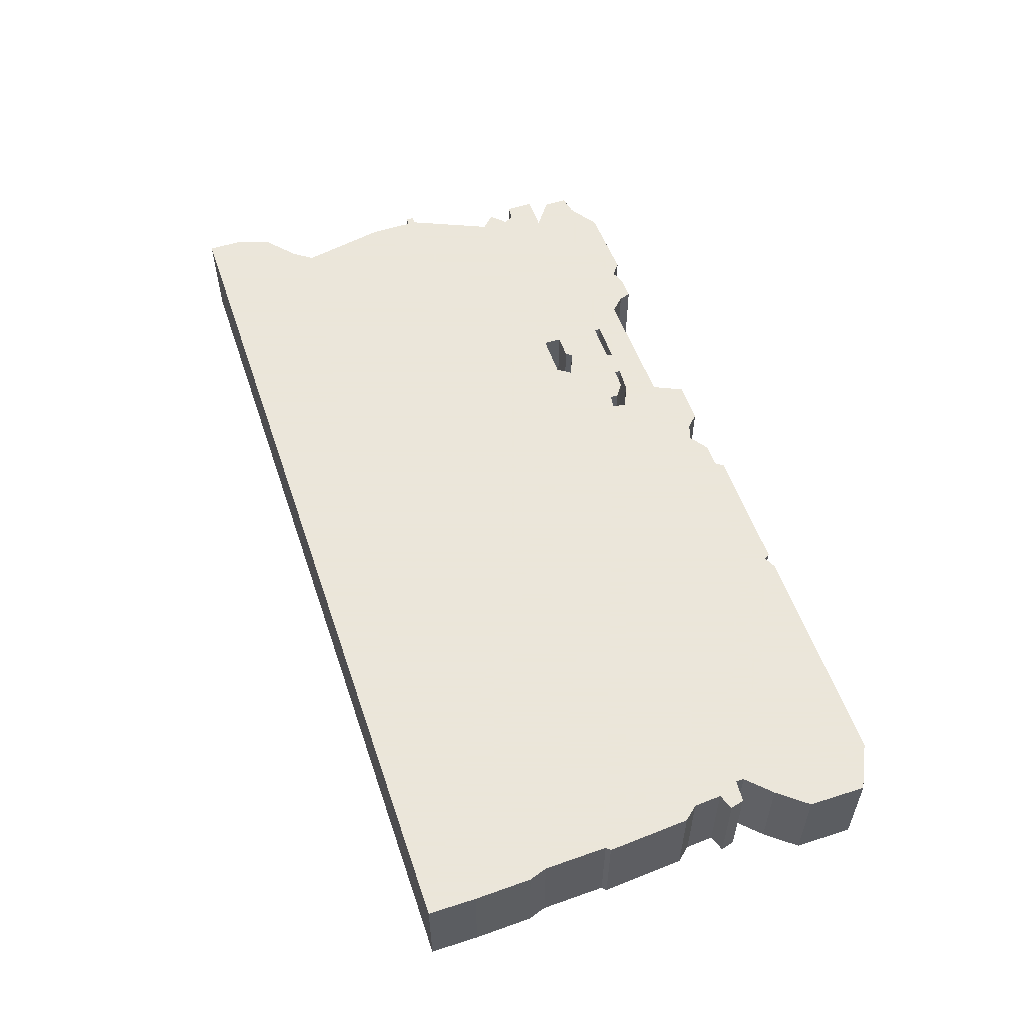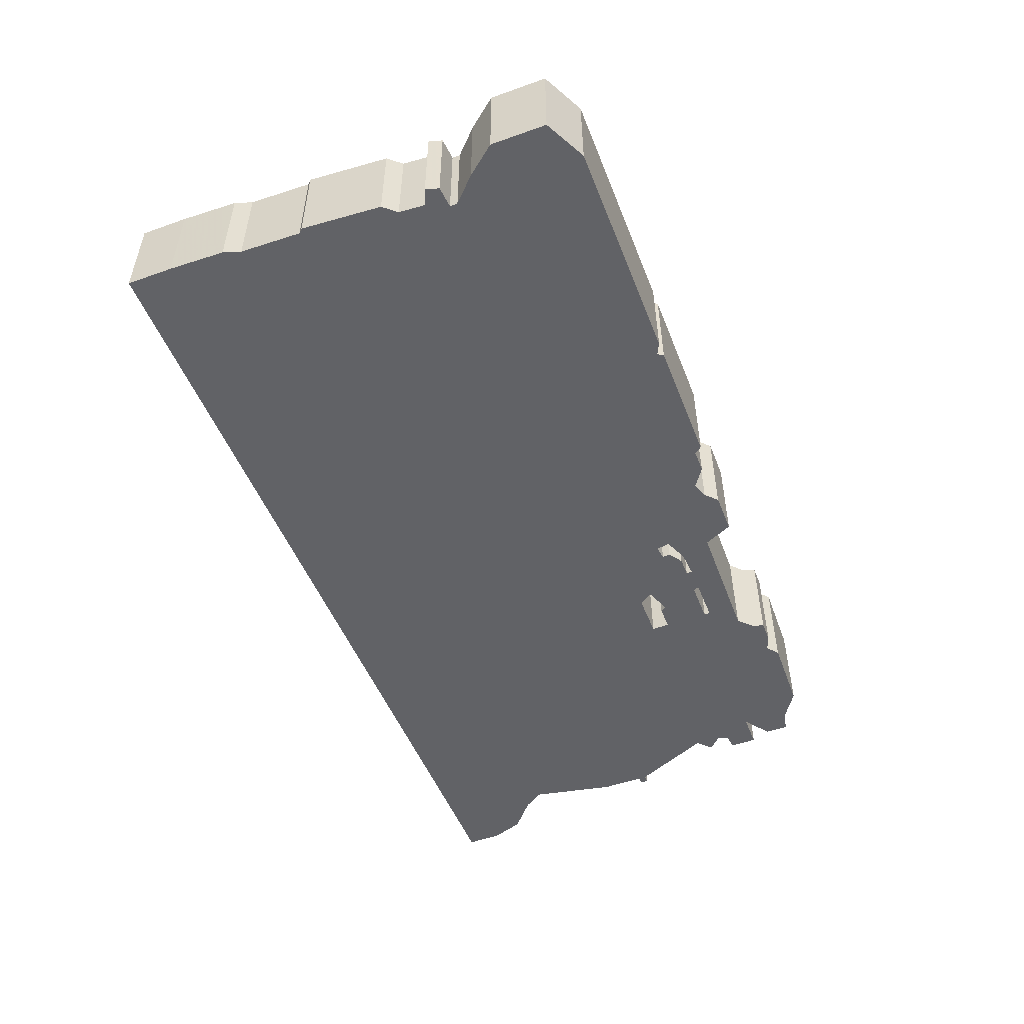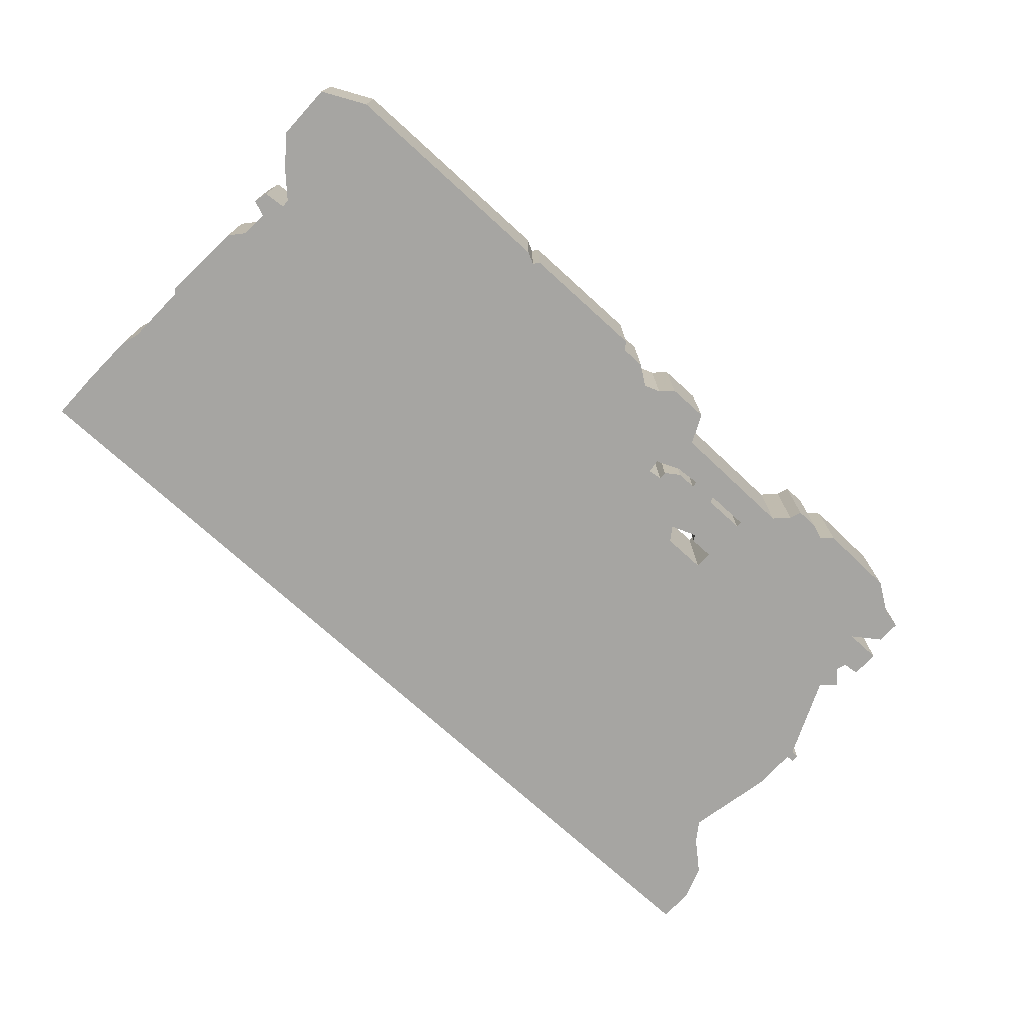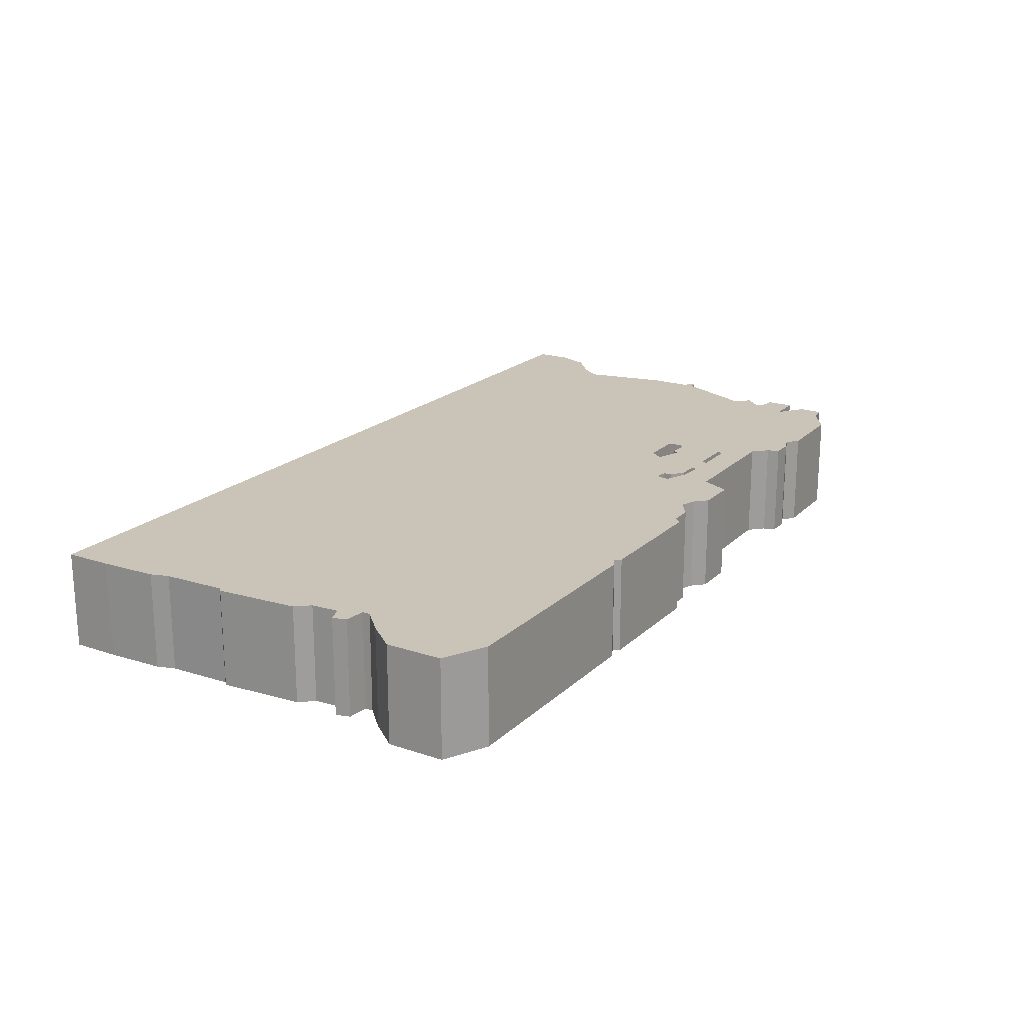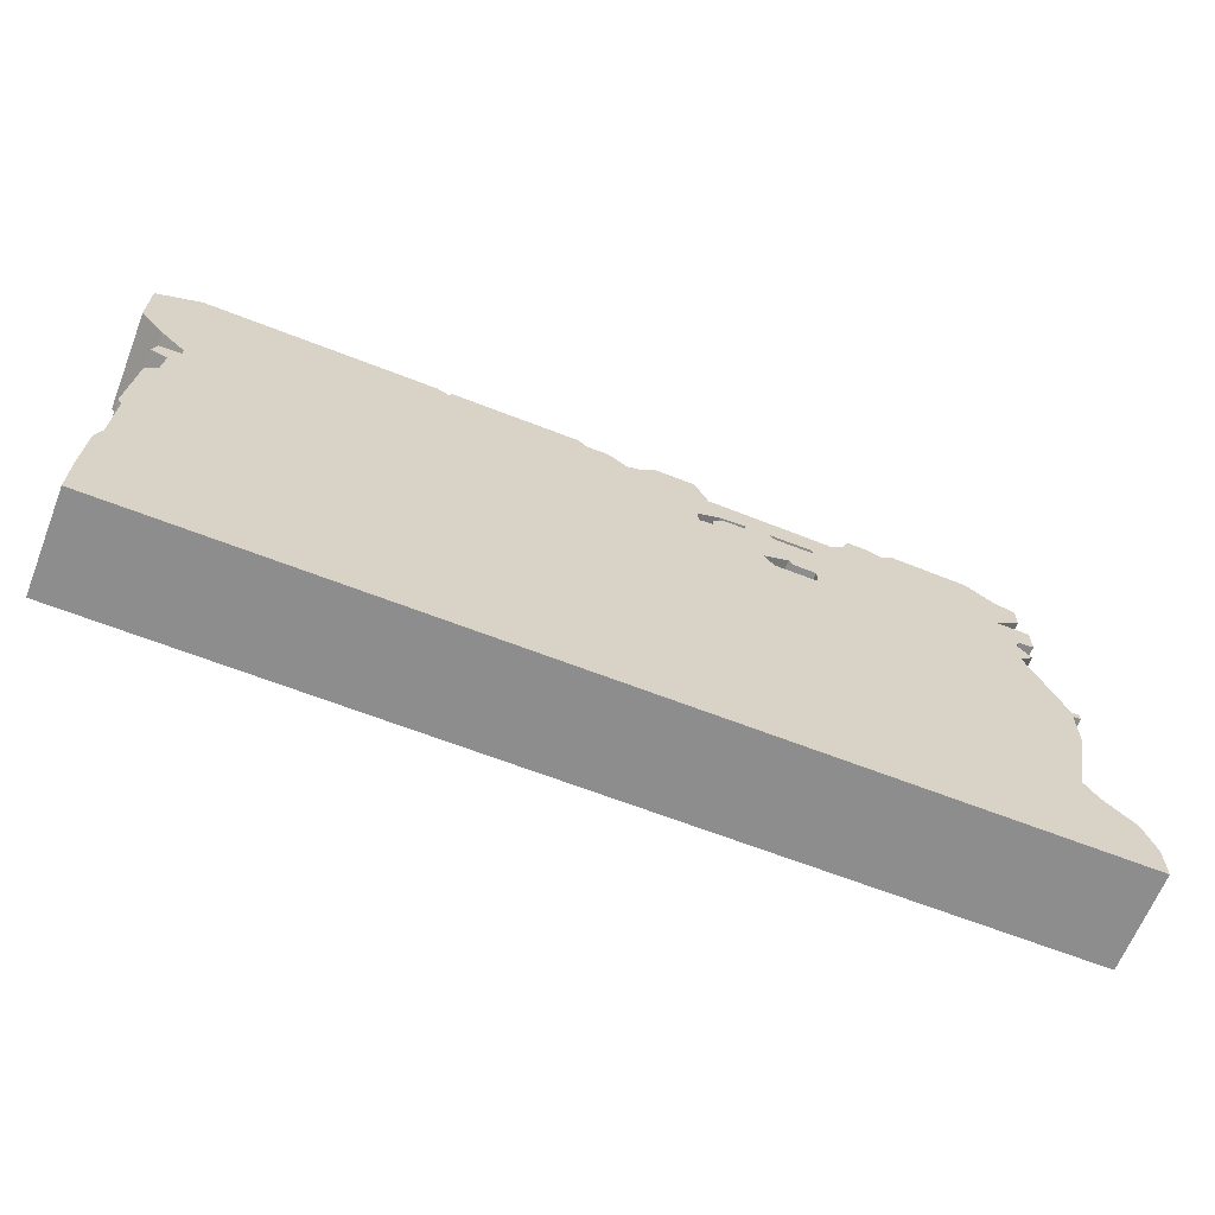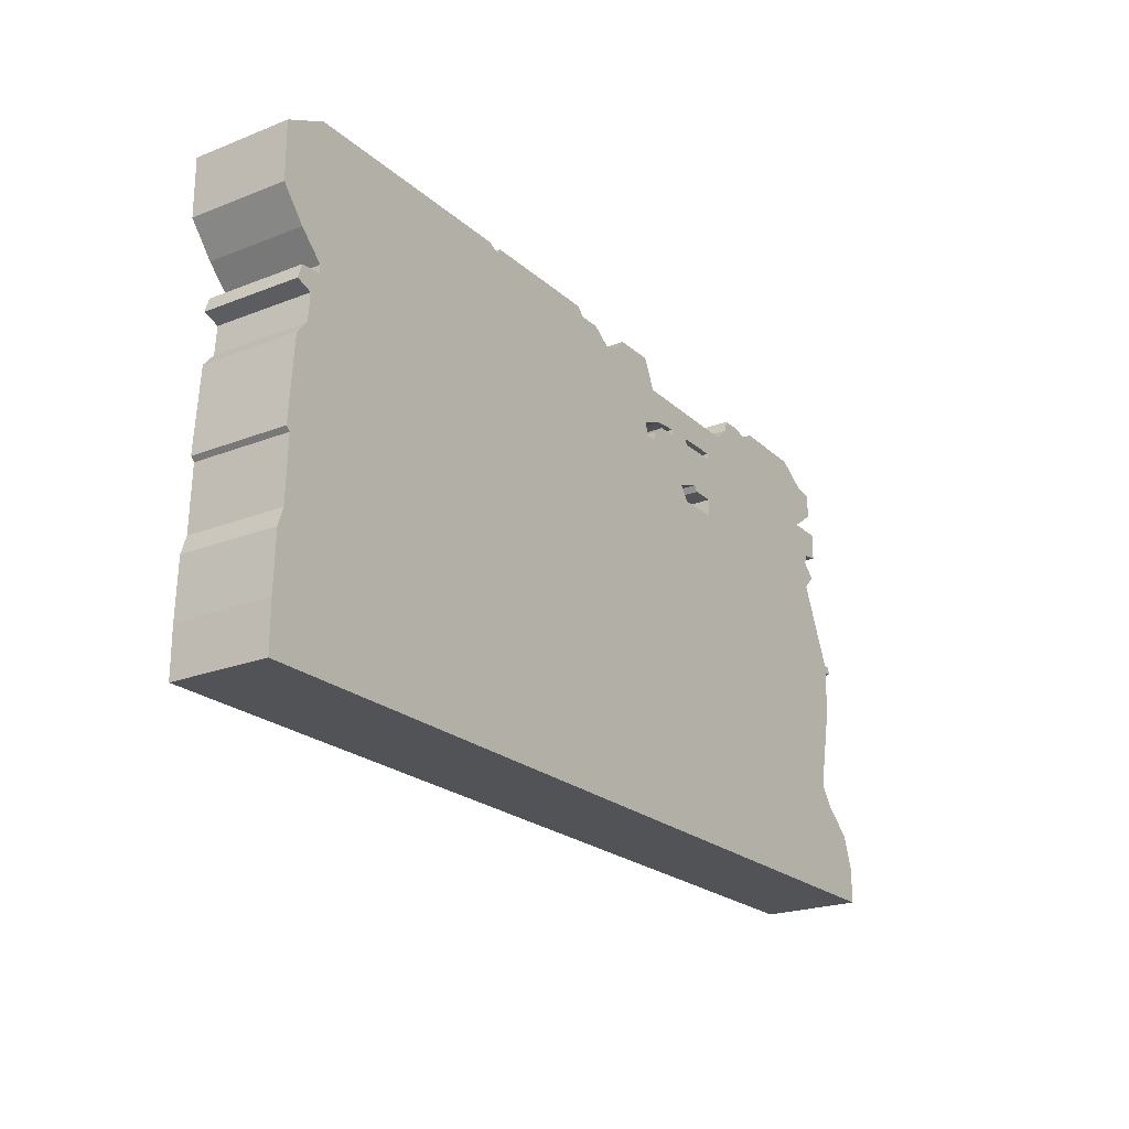
<metadata>
{"format":"obj","ext":"obj","renderer":"f3d","projection":"perspective","resolution":1024,"background":"white","views":[{"elev":55.0,"azim":71.4,"up":"+Z"},{"elev":-50.7,"azim":111.2,"up":"+Z"},{"elev":-73.6,"azim":137.7,"up":"+Z"},{"elev":19.9,"azim":121.8,"up":"+Z"},{"elev":-64.7,"azim":158.5,"up":"+Y"},{"elev":-22.2,"azim":124.2,"up":"+Y"}]}
</metadata>
<code>
g sbg_arkcityday_c_barricade01_02
v 0.93 2.38 0
v 0.91 2.41 0
v 0.26 2.41 0
v 0.23 2.37 0
v 0.11 2.37 0
v 0.01 2.3 0
v -0.07 2.33 0
v -0.13 2.39 0
v -0.34 2.39 0
v -0.41 2.24 0
v -1.06 2.23 0
v -1.13 2.3 0
v -1.15 2.36 0
v -1.26 2.36 0
v -1.34 2.33 0
v -1.4 2.38 0
v -1.79 2.37 0
v -1.94 2.27 0
v -2.04 2.25 0
v -2.04 2.13 0
v -1.9 2.03 0
v -2.08 2.03 0
v -2.08 1.89 0
v -2 1.88 0
v -1.98 1.83 0
v -2.05 1.76 0
v -1.98 1.69 0
v -2.16 1.28 0
v -2.2 1.28 0
v -2.2 1.24 0
v -2.16 1.24 0
v -2.16 1.02 0
v -2.07 0.58 0
v -2.14 0.48 0
v -2.29 0.35 0
v -2.35 0.18 0
v -2.35 0 0
v 2.32 0 0
v 2.32 0.24 0
v 2.31 0.53 0
v 2.28 0.62 0
v 2.27 0.94 0
v 2.29 0.96 0
v 2.26 1.38 0
v 2.2 1.45 0
v 2.19 1.59 0
v 2.27 1.62 0
v 2.25 1.69 0
v 2.14 1.7 0
v 2.14 1.74 0
v 2.26 1.86 0
v 2.38 2.01 0
v 2.38 2.3 0
v 2.16 2.41 0
v 0.99 2.41 0
v -0.67 1.81 0
v -0.72 1.74 0
v -0.94 1.74 0
v -0.94 1.83 0
v -0.82 1.83 0
v -0.8 1.86 0
v -0.46 2.08 0
v -0.34 2.03 0
v -0.35 1.96 0
v -0.42 1.97 0
v -0.42 2.01 0
v -0.49 2.06 0
v -0.59 2.06 0
v -0.59 2.09 0
v -0.72 2.09 0
v -0.73 2.06 0
v -0.94 2.06 0
v -0.94 2.09 0
v 0.93 2.38 0.5
v 0.91 2.41 0.5
v 0.26 2.41 0.5
v 0.23 2.37 0.5
v 0.11 2.37 0.5
v 0.01 2.3 0.5
v -0.07 2.33 0.5
v -0.13 2.39 0.5
v -0.34 2.39 0.5
v -0.41 2.24 0.5
v -1.06 2.23 0.5
v -1.13 2.3 0.5
v -1.15 2.36 0.5
v -1.26 2.36 0.5
v -1.34 2.33 0.5
v -1.4 2.38 0.5
v -1.79 2.37 0.5
v -1.94 2.27 0.5
v -2.04 2.25 0.5
v -2.04 2.13 0.5
v -1.9 2.03 0.5
v -2.08 2.03 0.5
v -2.08 1.89 0.5
v -2 1.88 0.5
v -1.98 1.83 0.5
v -2.05 1.76 0.5
v -1.98 1.69 0.5
v -2.16 1.28 0.5
v -2.2 1.28 0.5
v -2.2 1.24 0.5
v -2.16 1.24 0.5
v -2.16 1.02 0.5
v -2.07 0.58 0.5
v -2.14 0.48 0.5
v -2.29 0.35 0.5
v -2.35 0.18 0.5
v -2.35 0 0.5
v 2.32 0 0.5
v 2.32 0.24 0.5
v 2.31 0.53 0.5
v 2.28 0.62 0.5
v 2.27 0.94 0.5
v 2.29 0.96 0.5
v 2.26 1.38 0.5
v 2.2 1.45 0.5
v 2.19 1.59 0.5
v 2.27 1.62 0.5
v 2.25 1.69 0.5
v 2.14 1.7 0.5
v 2.14 1.74 0.5
v 2.26 1.86 0.5
v 2.38 2.01 0.5
v 2.38 2.3 0.5
v 2.16 2.41 0.5
v 0.99 2.41 0.5
v -0.67 1.81 0.5
v -0.72 1.74 0.5
v -0.94 1.74 0.5
v -0.94 1.83 0.5
v -0.82 1.83 0.5
v -0.8 1.86 0.5
v -0.46 2.08 0.5
v -0.34 2.03 0.5
v -0.35 1.96 0.5
v -0.42 1.97 0.5
v -0.42 2.01 0.5
v -0.49 2.06 0.5
v -0.59 2.06 0.5
v -0.59 2.09 0.5
v -0.72 2.09 0.5
v -0.73 2.06 0.5
v -0.94 2.06 0.5
v -0.94 2.09 0.5
g sbg_arkcityday_c_barricade01_02_0
f 55 54 50
f 54 53 52
f 54 52 51
f 54 51 50
f 55 50 49
f 49 48 46
f 48 47 46
f 55 49 1
f 49 46 45
f 49 45 1
f 45 44 42
f 44 43 42
f 45 42 1
f 64 1 42
f 41 40 39
f 64 42 41
f 38 37 33
f 37 34 33
f 36 34 37
f 35 34 36
f 38 33 57
f 32 31 58
f 31 30 29
f 31 29 28
f 31 28 27
f 33 32 58
f 27 26 25
f 24 23 22
f 24 22 21
f 25 24 21
f 27 25 21
f 31 27 58
f 20 19 18
f 21 20 18
f 21 18 17
f 21 15 59
f 21 17 16
f 15 21 16
f 58 27 21
f 15 14 12
f 14 13 12
f 11 59 15
f 10 9 8
f 10 8 7
f 10 7 63
f 6 5 4
f 4 3 1
f 1 64 4
f 7 6 63
f 64 6 4
f 61 60 59
f 61 59 72
f 65 64 56
f 56 64 57
f 64 63 6
f 3 2 1
f 10 63 62
f 11 10 70
f 10 62 69
f 10 69 70
f 68 67 65
f 67 66 65
f 69 68 70
f 56 71 68
f 61 71 56
f 71 70 68
f 65 56 68
f 11 70 73
f 12 11 15
f 11 73 72
f 71 61 72
f 11 72 59
f 58 21 59
f 33 58 57
f 57 64 41
f 57 41 39
f 39 38 57
f 55 127 54
f 127 55 128
f 53 125 52
f 125 53 126
f 54 126 53
f 126 54 127
f 52 124 51
f 124 52 125
f 51 123 50
f 123 51 124
f 50 122 49
f 122 50 123
f 49 121 48
f 121 49 122
f 47 119 46
f 119 47 120
f 48 120 47
f 120 48 121
f 1 128 55
f 128 1 74
f 46 118 45
f 118 46 119
f 45 117 44
f 117 45 118
f 43 115 42
f 115 43 116
f 44 116 43
f 116 44 117
f 40 112 39
f 112 40 113
f 41 113 40
f 113 41 114
f 42 114 41
f 114 42 115
f 38 110 37
f 110 38 111
f 34 106 33
f 106 34 107
f 37 109 36
f 109 37 110
f 35 107 34
f 107 35 108
f 36 108 35
f 108 36 109
f 32 104 31
f 104 32 105
f 30 102 29
f 102 30 103
f 31 103 30
f 103 31 104
f 29 101 28
f 101 29 102
f 28 100 27
f 100 28 101
f 33 105 32
f 105 33 106
f 26 98 25
f 98 26 99
f 27 99 26
f 99 27 100
f 23 95 22
f 95 23 96
f 24 96 23
f 96 24 97
f 22 94 21
f 94 22 95
f 25 97 24
f 97 25 98
f 19 91 18
f 91 19 92
f 20 92 19
f 92 20 93
f 21 93 20
f 93 21 94
f 18 90 17
f 90 18 91
f 17 89 16
f 89 17 90
f 16 88 15
f 88 16 89
f 15 87 14
f 87 15 88
f 13 85 12
f 85 13 86
f 14 86 13
f 86 14 87
f 9 81 8
f 81 9 82
f 10 82 9
f 82 10 83
f 8 80 7
f 80 8 81
f 5 77 4
f 77 5 78
f 6 78 5
f 78 6 79
f 4 76 3
f 76 4 77
f 7 79 6
f 79 7 80
f 60 132 59
f 132 60 133
f 61 133 60
f 133 61 134
f 65 137 64
f 137 65 138
f 57 129 56
f 129 57 130
f 64 136 63
f 136 64 137
f 2 74 1
f 74 2 75
f 3 75 2
f 75 3 76
f 63 135 62
f 135 63 136
f 11 83 10
f 83 11 84
f 62 142 69
f 142 62 135
f 68 140 67
f 140 68 141
f 66 138 65
f 138 66 139
f 67 139 66
f 139 67 140
f 69 141 68
f 141 69 142
f 56 134 61
f 134 56 129
f 71 143 70
f 143 71 144
f 70 146 73
f 146 70 143
f 12 84 11
f 84 12 85
f 73 145 72
f 145 73 146
f 72 144 71
f 144 72 145
f 59 131 58
f 131 59 132
f 58 130 57
f 130 58 131
f 39 111 38
f 111 39 112
f 123 127 128
f 125 126 127
f 124 125 127
f 123 124 127
f 122 123 128
f 119 121 122
f 119 120 121
f 74 122 128
f 118 119 122
f 74 118 122
f 115 117 118
f 115 116 117
f 74 115 118
f 115 74 137
f 112 113 114
f 114 115 137
f 106 110 111
f 106 107 110
f 110 107 109
f 109 107 108
f 130 106 111
f 131 104 105
f 102 103 104
f 101 102 104
f 100 101 104
f 131 105 106
f 98 99 100
f 95 96 97
f 94 95 97
f 94 97 98
f 94 98 100
f 131 100 104
f 91 92 93
f 91 93 94
f 90 91 94
f 132 88 94
f 89 90 94
f 89 94 88
f 94 100 131
f 85 87 88
f 85 86 87
f 88 132 84
f 81 82 83
f 80 81 83
f 136 80 83
f 77 78 79
f 74 76 77
f 77 137 74
f 136 79 80
f 77 79 137
f 132 133 134
f 145 132 134
f 129 137 138
f 130 137 129
f 79 136 137
f 74 75 76
f 135 136 83
f 143 83 84
f 142 135 83
f 143 142 83
f 138 140 141
f 138 139 140
f 143 141 142
f 141 144 129
f 129 144 134
f 141 143 144
f 141 129 138
f 146 143 84
f 88 84 85
f 145 146 84
f 145 134 144
f 132 145 84
f 132 94 131
f 130 131 106
f 114 137 130
f 112 114 130
f 130 111 112

</code>
